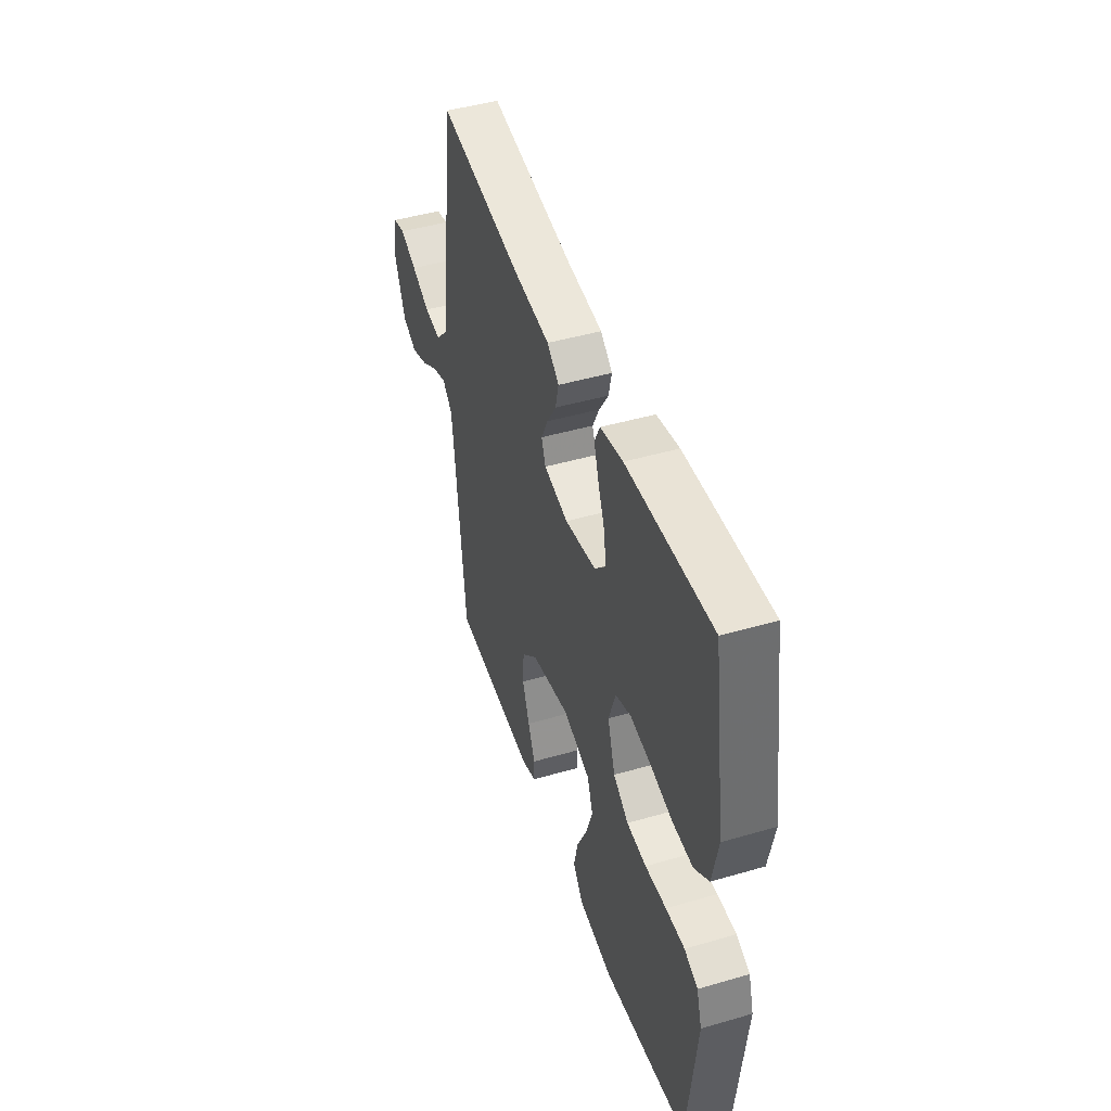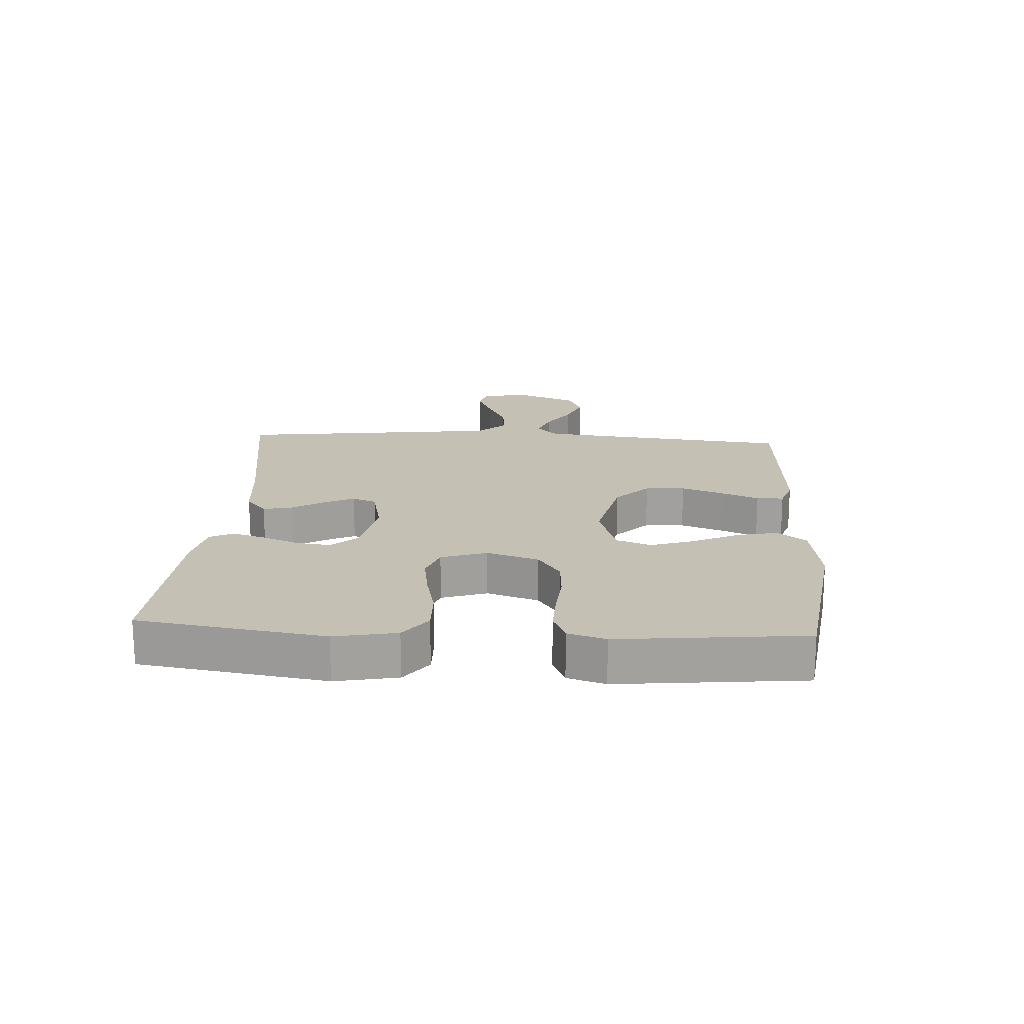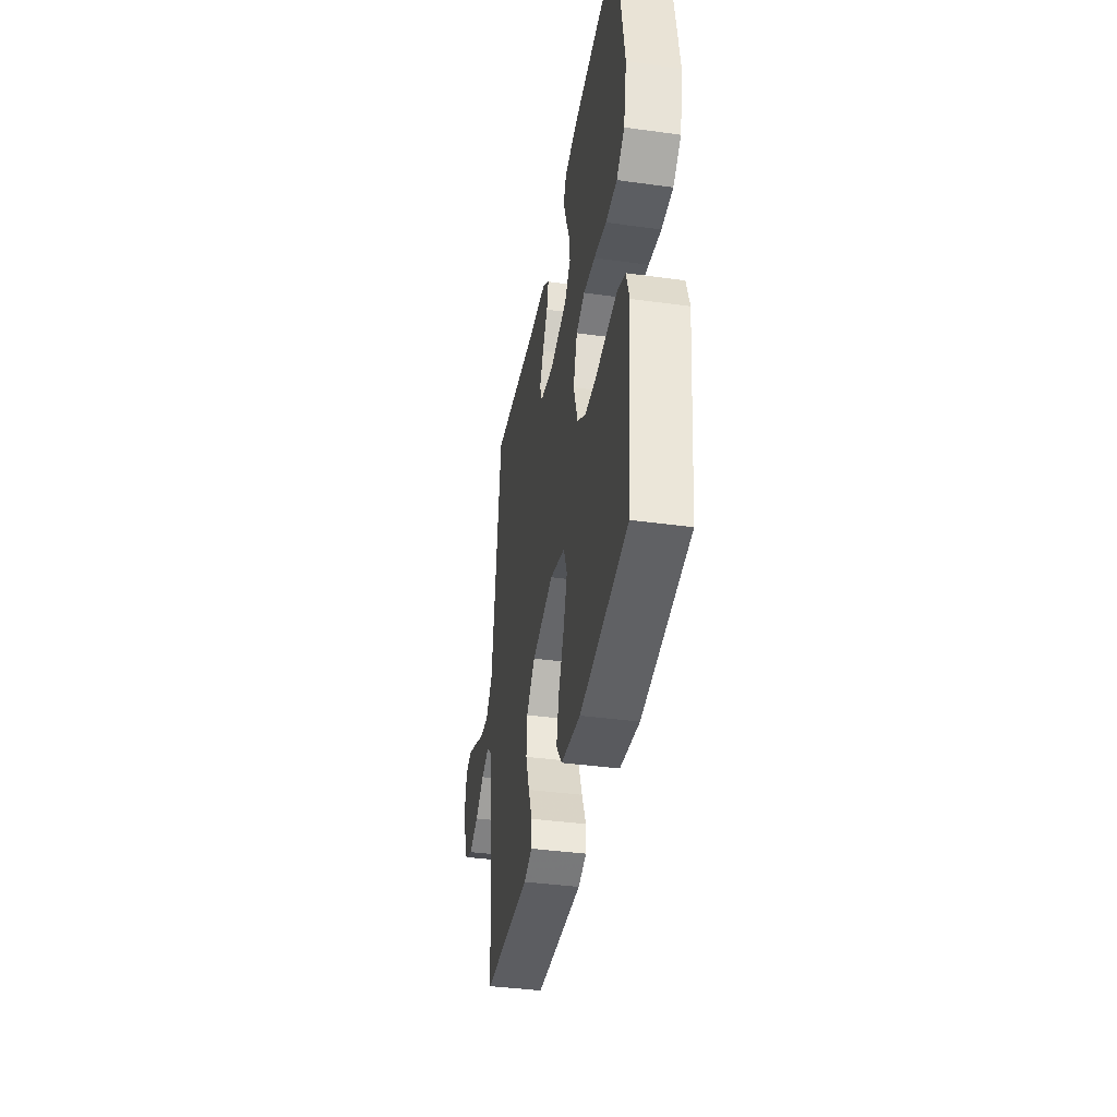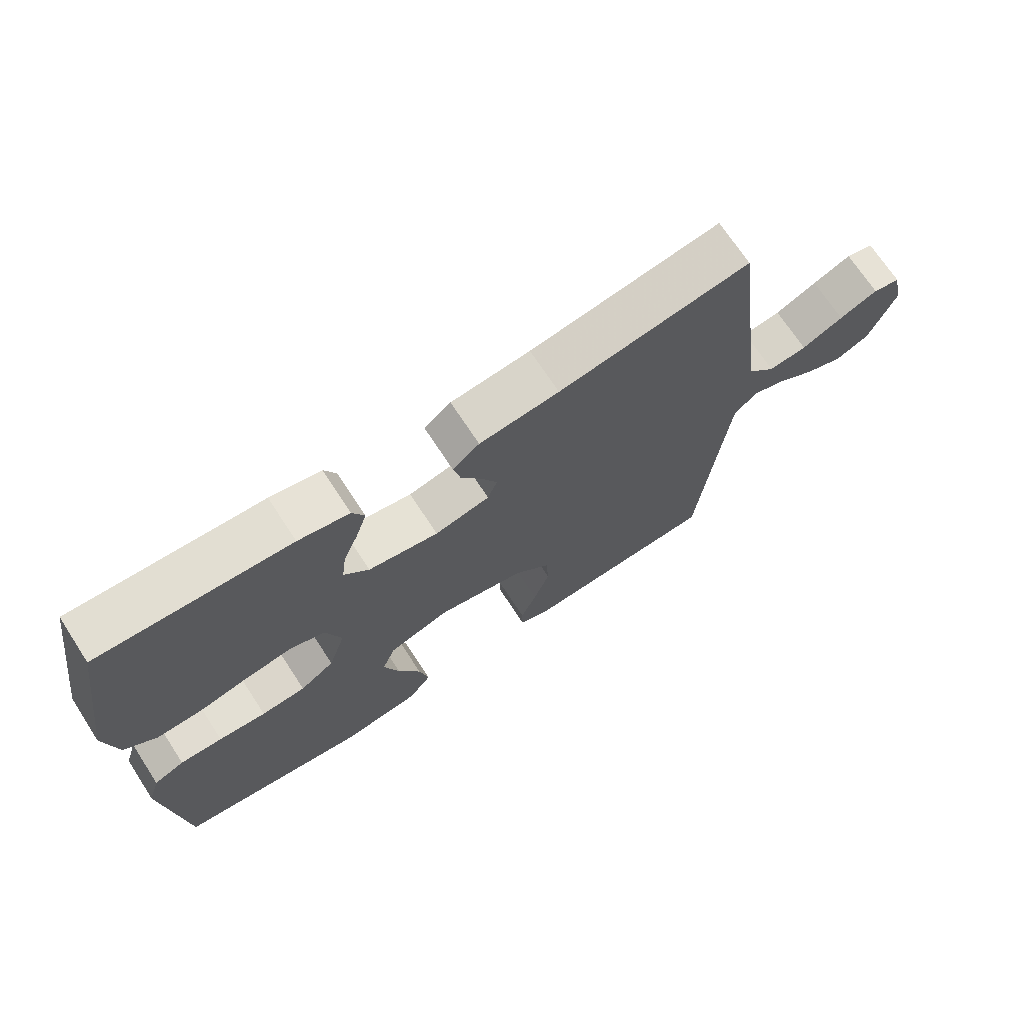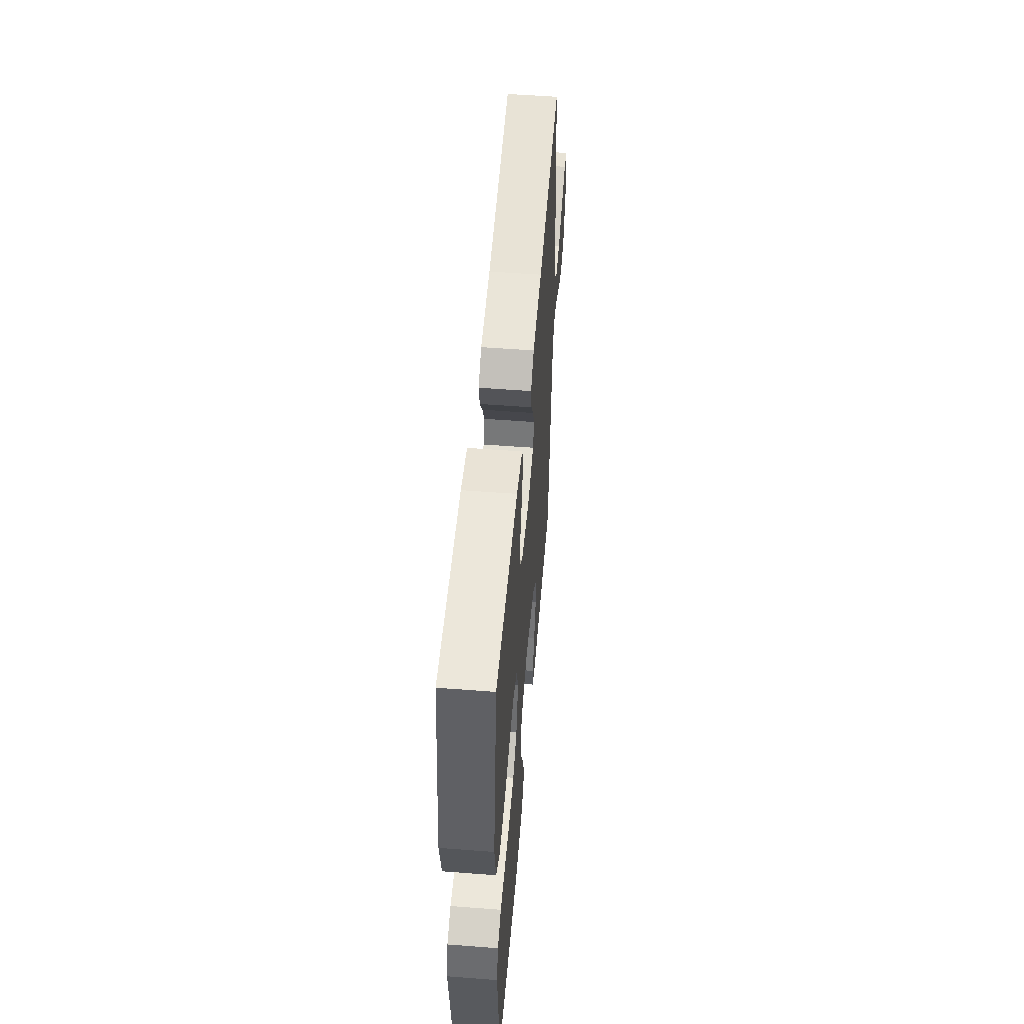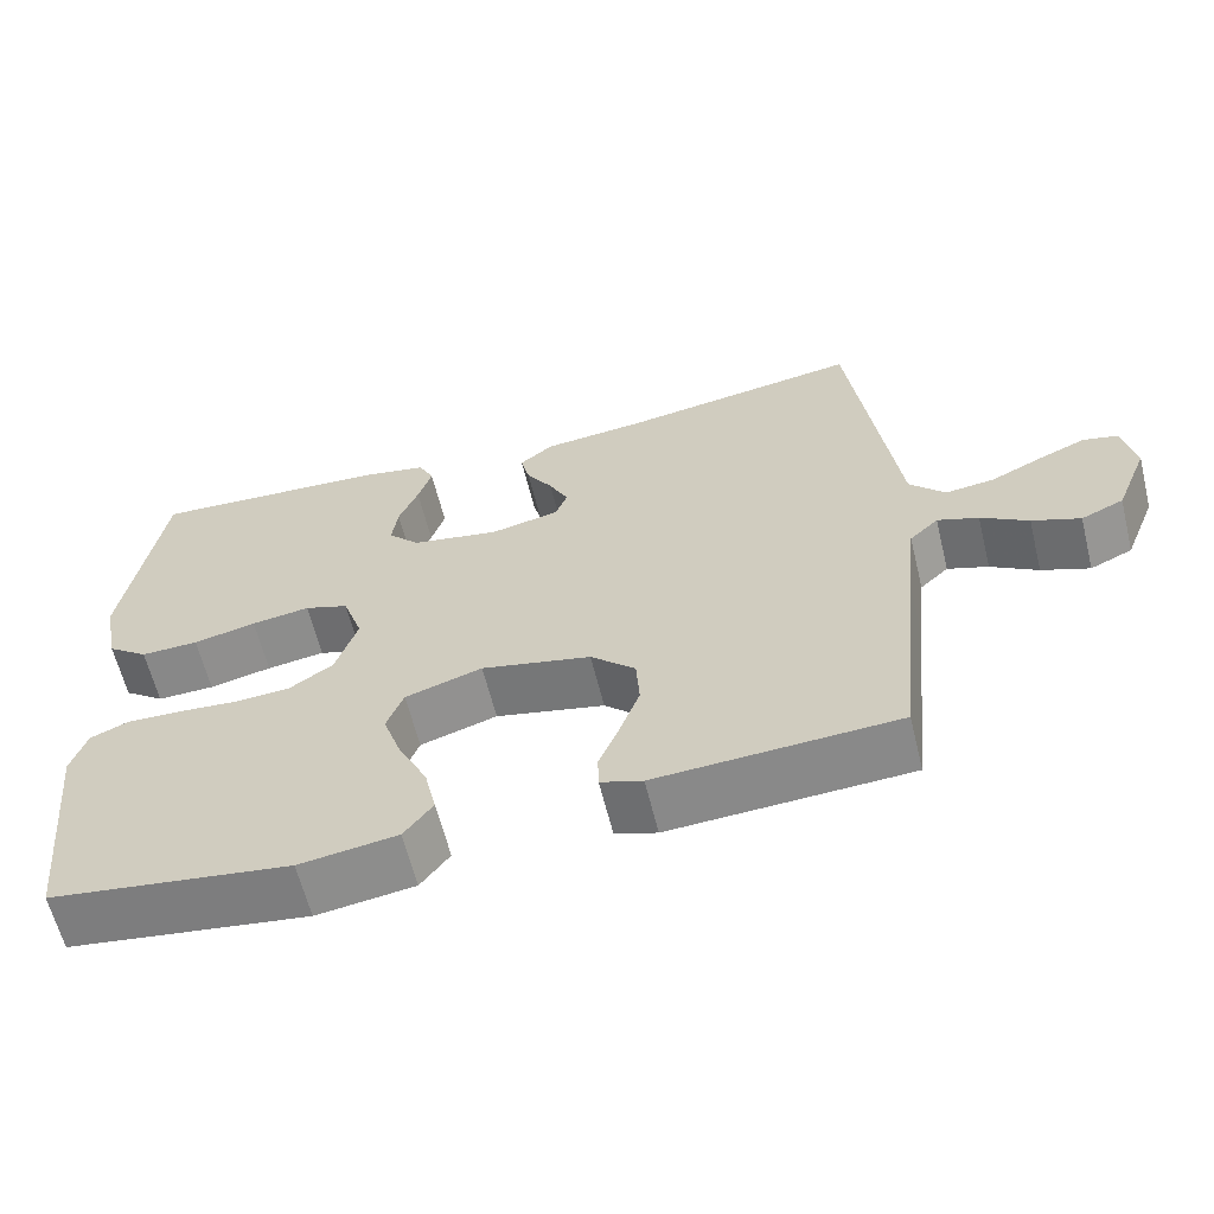
<metadata>
{"format":"obj","ext":"obj","renderer":"f3d","projection":"perspective","resolution":1024,"background":"white","views":[{"elev":45.7,"azim":71.5,"up":"+Z"},{"elev":18.2,"azim":93.5,"up":"+Y"},{"elev":-39.5,"azim":80.3,"up":"+Z"},{"elev":70.3,"azim":146.9,"up":"+Z"},{"elev":53.1,"azim":94.7,"up":"+Z"},{"elev":-62.1,"azim":-166.2,"up":"+Z"}]}
</metadata>
<code>
v 0.5 0.07 0.5
v 0.546 0.07 0.2
v 0.526 0.07 0.1
v 0.475 0.07 0.062
v 0.403 0.07 0.064
v 0.325 0.07 0.082
v 0.252 0.07 0.093
v 0.197 0.07 0.074
v 0.172 0.07 0
v 0.199 0.07 -0.084
v 0.253 0.07 -0.121
v 0.323 0.07 -0.126
v 0.398 0.07 -0.12
v 0.465 0.07 -0.118
v 0.513 0.07 -0.139
v 0.532 0.07 -0.2
v 0.5 0.07 -0.5
v 0.2 0.07 -0.541
v 0.078 0.07 -0.523
v 0.042 0.07 -0.475
v 0.057 0.07 -0.409
v 0.093 0.07 -0.336
v 0.117 0.07 -0.265
v 0.096 0.07 -0.209
v 0 0.07 -0.178
v -0.137 0.07 -0.208
v -0.193 0.07 -0.261
v -0.197 0.07 -0.326
v -0.172 0.07 -0.395
v -0.147 0.07 -0.456
v -0.148 0.07 -0.5
v -0.2 0.07 -0.517
v -0.5 0.07 -0.5
v -0.531 0.07 -0.2
v -0.544 0.07 -0.082
v -0.58 0.07 -0.048
v -0.631 0.07 -0.066
v -0.69 0.07 -0.103
v -0.75 0.07 -0.126
v -0.803 0.07 -0.102
v -0.844 0.07 0
v -0.828 0.07 0.076
v -0.785 0.07 0.086
v -0.725 0.07 0.06
v -0.66 0.07 0.029
v -0.6 0.07 0.022
v -0.556 0.07 0.069
v -0.539 0.07 0.2
v -0.5 0.07 0.5
v -0.2 0.07 0.452
v -0.075 0.07 0.439
v -0.033 0.07 0.405
v -0.044 0.07 0.358
v -0.077 0.07 0.306
v -0.101 0.07 0.257
v -0.086 0.07 0.218
v 0 0.07 0.199
v 0.11 0.07 0.219
v 0.149 0.07 0.261
v 0.142 0.07 0.316
v 0.118 0.07 0.376
v 0.101 0.07 0.429
v 0.12 0.07 0.468
v 0.2 0.07 0.484
v 0.5 0 0.5
v 0.546 0 0.2
v 0.526 0 0.1
v 0.475 0 0.062
v 0.403 0 0.064
v 0.325 0 0.082
v 0.252 0 0.093
v 0.197 0 0.074
v 0.172 0 0
v 0.199 0 -0.084
v 0.253 0 -0.121
v 0.323 0 -0.126
v 0.398 0 -0.12
v 0.465 0 -0.118
v 0.513 0 -0.139
v 0.532 0 -0.2
v 0.5 0 -0.5
v 0.2 0 -0.541
v 0.078 0 -0.523
v 0.042 0 -0.475
v 0.057 0 -0.409
v 0.093 0 -0.336
v 0.117 0 -0.265
v 0.096 0 -0.209
v 0 0 -0.178
v -0.137 0 -0.208
v -0.193 0 -0.261
v -0.197 0 -0.326
v -0.172 0 -0.395
v -0.147 0 -0.456
v -0.148 0 -0.5
v -0.2 0 -0.517
v -0.5 0 -0.5
v -0.531 0 -0.2
v -0.544 0 -0.082
v -0.58 0 -0.048
v -0.631 0 -0.066
v -0.69 0 -0.103
v -0.75 0 -0.126
v -0.803 0 -0.102
v -0.844 0 0
v -0.828 0 0.076
v -0.785 0 0.086
v -0.725 0 0.06
v -0.66 0 0.029
v -0.6 0 0.022
v -0.556 0 0.069
v -0.539 0 0.2
v -0.5 0 0.5
v -0.2 0 0.452
v -0.075 0 0.439
v -0.033 0 0.405
v -0.044 0 0.358
v -0.077 0 0.306
v -0.101 0 0.257
v -0.086 0 0.218
v 0 0 0.199
v 0.11 0 0.219
v 0.149 0 0.261
v 0.142 0 0.316
v 0.118 0 0.376
v 0.101 0 0.429
v 0.12 0 0.468
v 0.2 0 0.484
f 4 5 6
f 3 4 6
f 2 3 6
f 1 2 6
f 64 1 6
f 63 64 6
f 62 63 6
f 61 62 6
f 60 61 6
f 59 60 6 7
f 58 59 7 8
f 57 58 8 9
f 56 57 9 10
f 52 53 54
f 51 52 54
f 50 51 54
f 50 54 55
f 49 50 55
f 48 49 55
f 47 48 55
f 46 47 55 56
f 43 44 45
f 42 43 45
f 41 42 45
f 40 41 45
f 39 40 45
f 38 39 45
f 37 38 45
f 36 37 45 46
f 46 56 10
f 36 46 10
f 35 36 10
f 32 33 34
f 31 32 34
f 30 31 34
f 29 30 34
f 28 29 34 35
f 20 21 22
f 19 20 22
f 18 19 22
f 17 18 22
f 16 17 22
f 15 16 22
f 14 15 22
f 13 14 22
f 12 13 22
f 11 12 22 23
f 10 11 23 24
f 27 28 35
f 26 27 35
f 25 26 35 10
f 10 24 25
f 70 69 68
f 70 68 67
f 70 67 66
f 70 66 65
f 70 65 128
f 70 128 127
f 70 127 126
f 70 126 125
f 70 125 124
f 71 70 124 123
f 72 71 123 122
f 73 72 122 121
f 74 73 121 120
f 118 117 116
f 118 116 115
f 118 115 114
f 119 118 114
f 119 114 113
f 119 113 112
f 119 112 111
f 120 119 111 110
f 109 108 107
f 109 107 106
f 109 106 105
f 109 105 104
f 109 104 103
f 109 103 102
f 109 102 101
f 110 109 101 100
f 74 120 110
f 74 110 100
f 74 100 99
f 98 97 96
f 98 96 95
f 98 95 94
f 98 94 93
f 99 98 93 92
f 86 85 84
f 86 84 83
f 86 83 82
f 86 82 81
f 86 81 80
f 86 80 79
f 86 79 78
f 86 78 77
f 86 77 76
f 87 86 76 75
f 88 87 75 74
f 99 92 91
f 99 91 90
f 74 99 90 89
f 89 88 74
f 1 65 66 2
f 2 66 67 3
f 3 67 68 4
f 4 68 69 5
f 5 69 70 6
f 6 70 71 7
f 7 71 72 8
f 8 72 73 9
f 9 73 74 10
f 10 74 75 11
f 11 75 76 12
f 12 76 77 13
f 13 77 78 14
f 14 78 79 15
f 15 79 80 16
f 16 80 81 17
f 17 81 82 18
f 18 82 83 19
f 19 83 84 20
f 20 84 85 21
f 21 85 86 22
f 22 86 87 23
f 23 87 88 24
f 24 88 89 25
f 25 89 90 26
f 26 90 91 27
f 27 91 92 28
f 28 92 93 29
f 29 93 94 30
f 30 94 95 31
f 31 95 96 32
f 32 96 97 33
f 33 97 98 34
f 34 98 99 35
f 35 99 100 36
f 36 100 101 37
f 37 101 102 38
f 38 102 103 39
f 39 103 104 40
f 40 104 105 41
f 41 105 106 42
f 42 106 107 43
f 43 107 108 44
f 44 108 109 45
f 45 109 110 46
f 46 110 111 47
f 47 111 112 48
f 48 112 113 49
f 49 113 114 50
f 50 114 115 51
f 51 115 116 52
f 52 116 117 53
f 53 117 118 54
f 54 118 119 55
f 55 119 120 56
f 56 120 121 57
f 57 121 122 58
f 58 122 123 59
f 59 123 124 60
f 60 124 125 61
f 61 125 126 62
f 62 126 127 63
f 63 127 128 64
f 64 128 65 1

</code>
